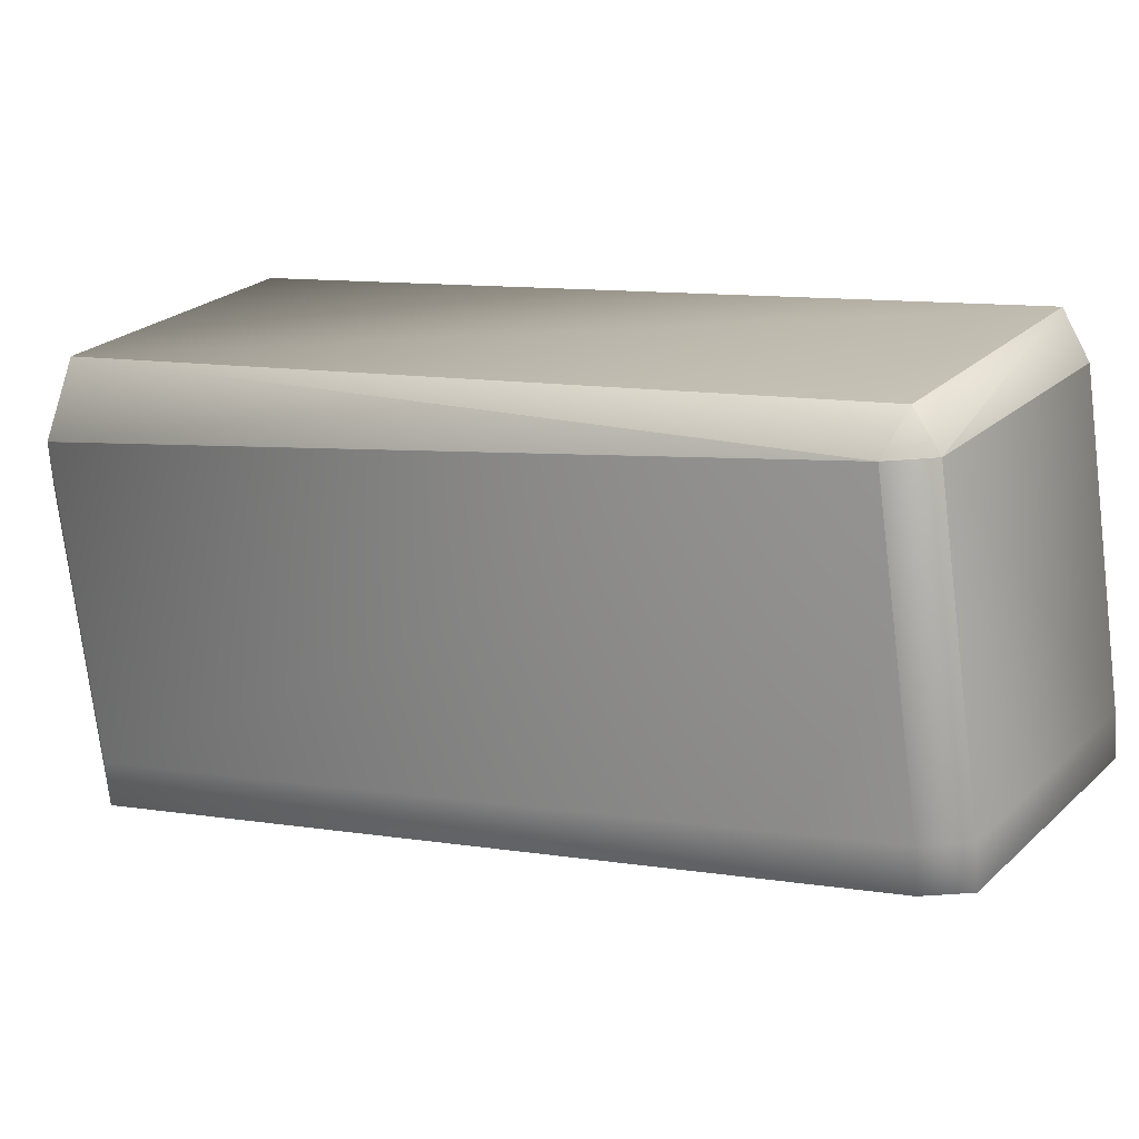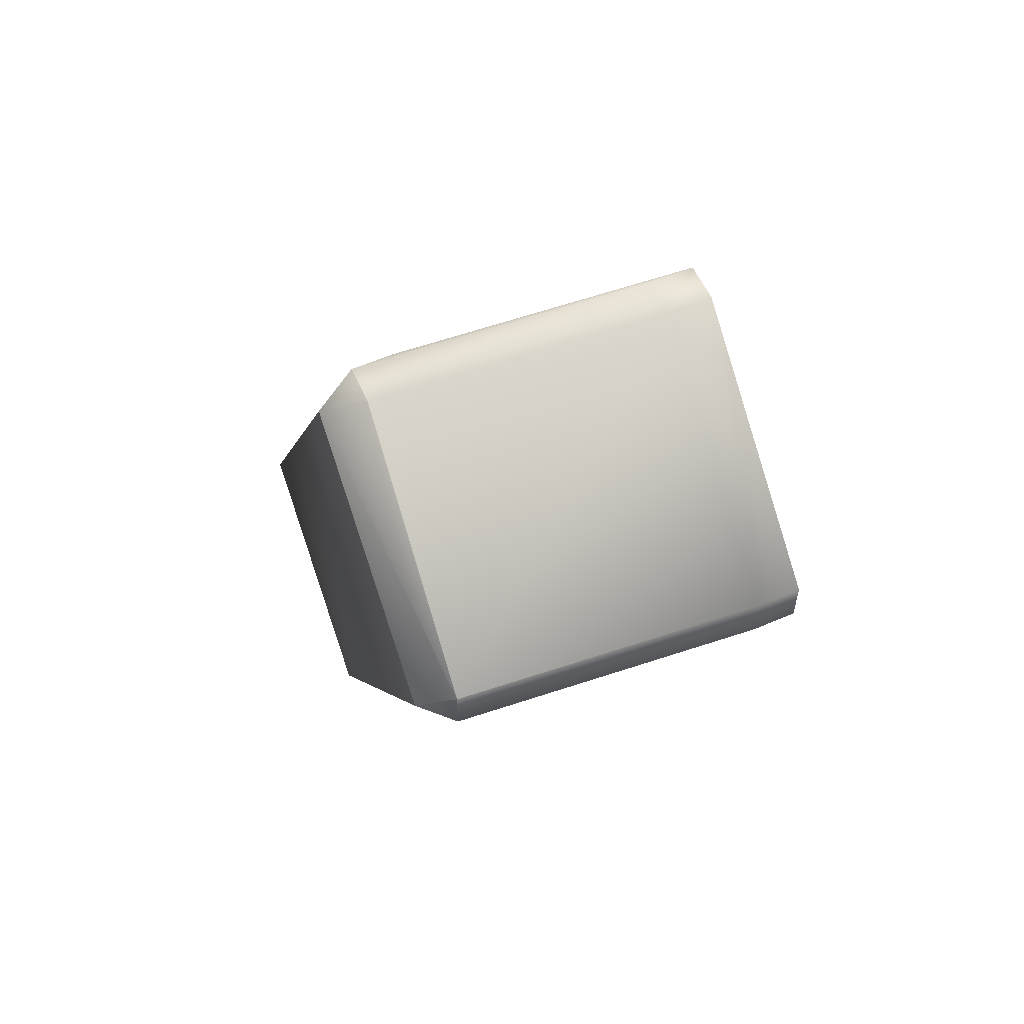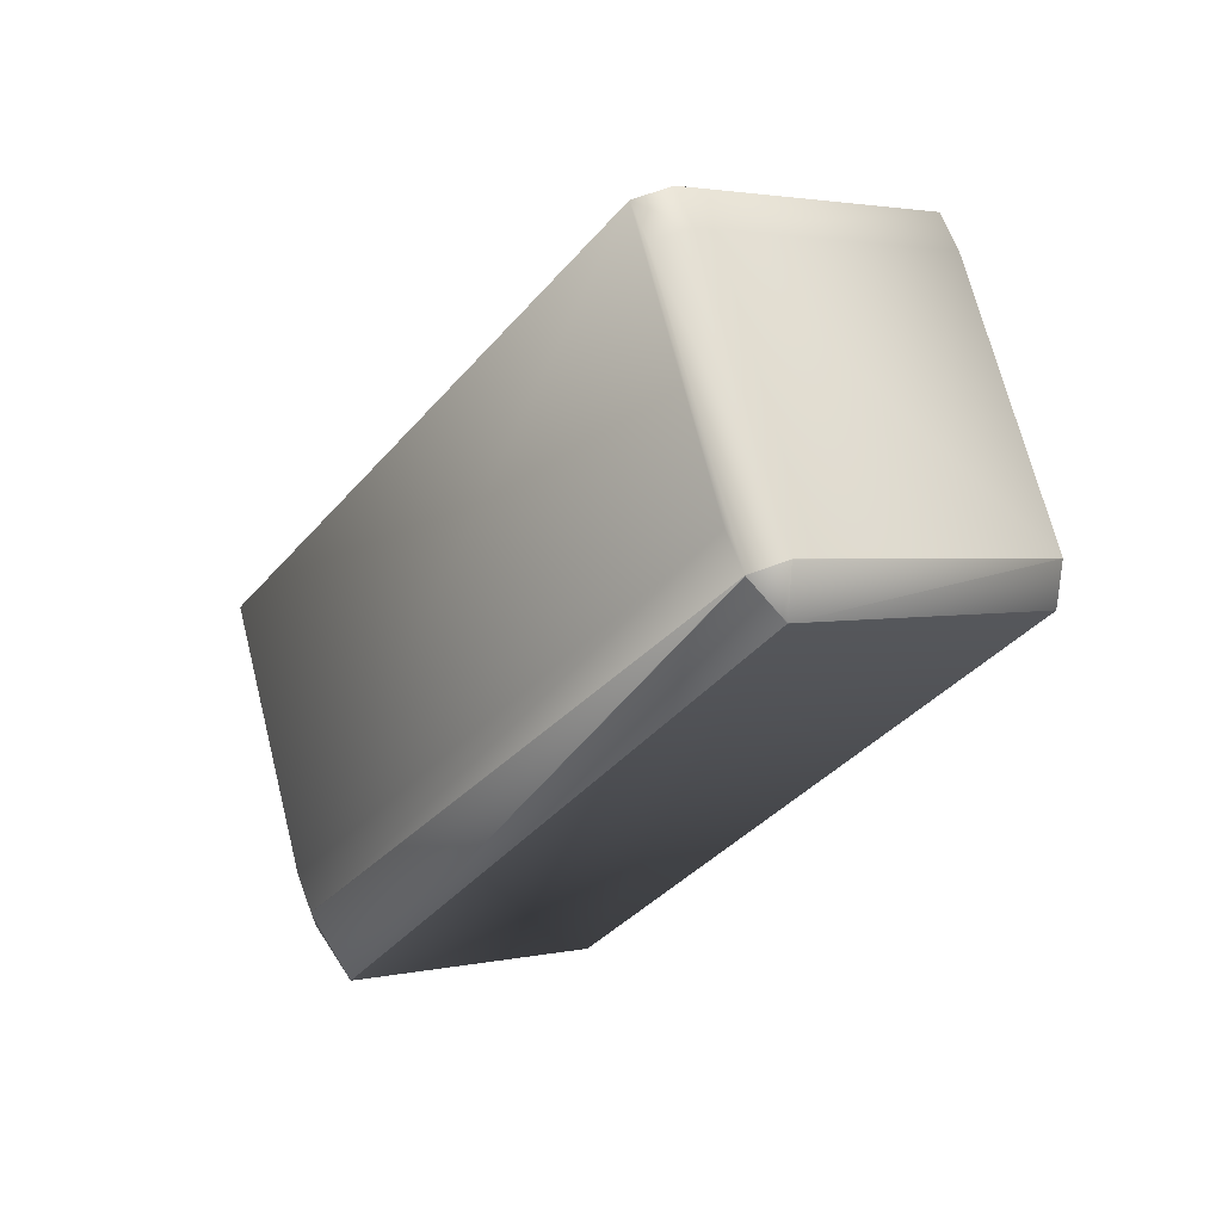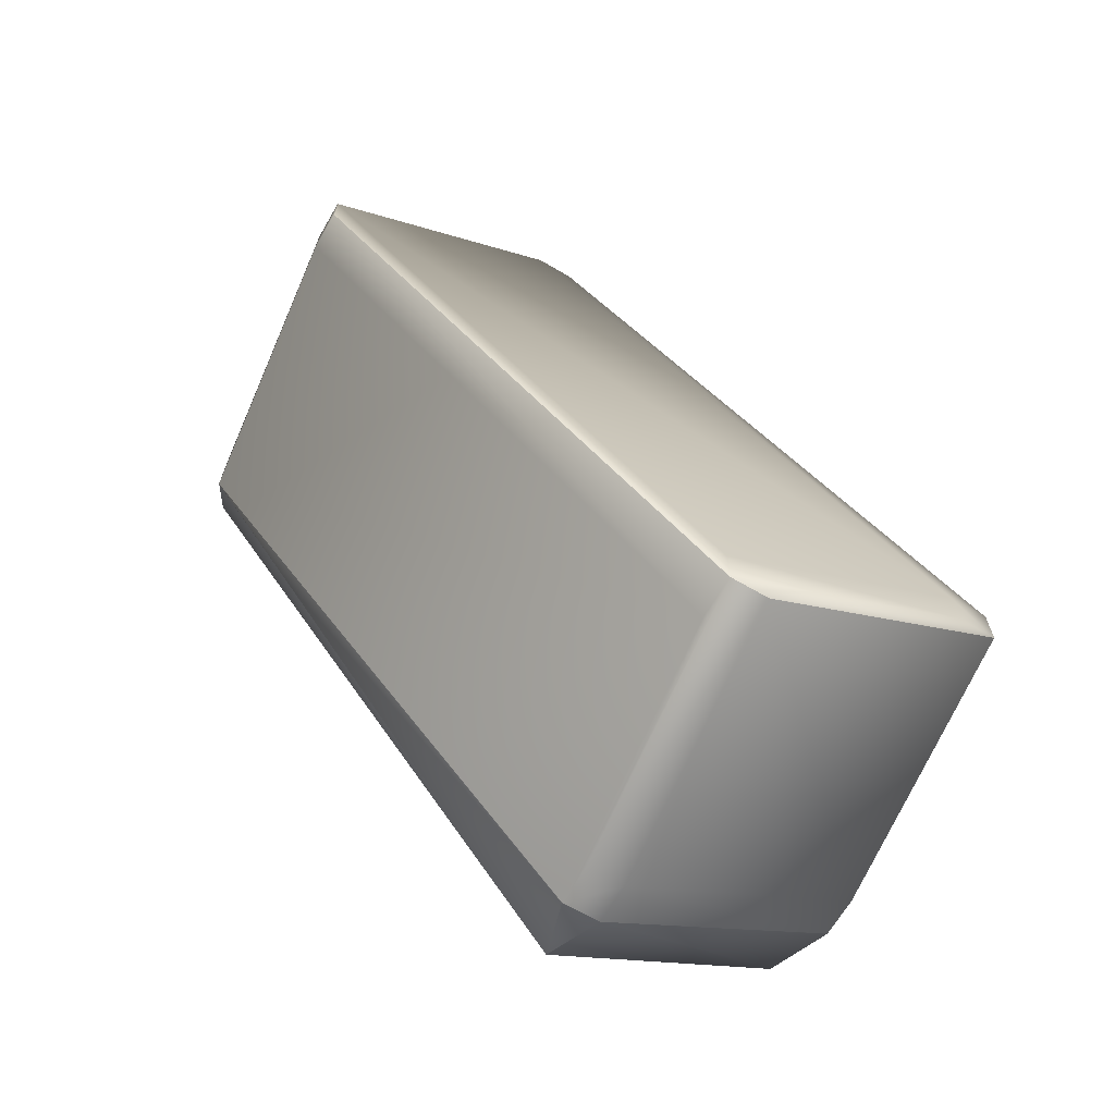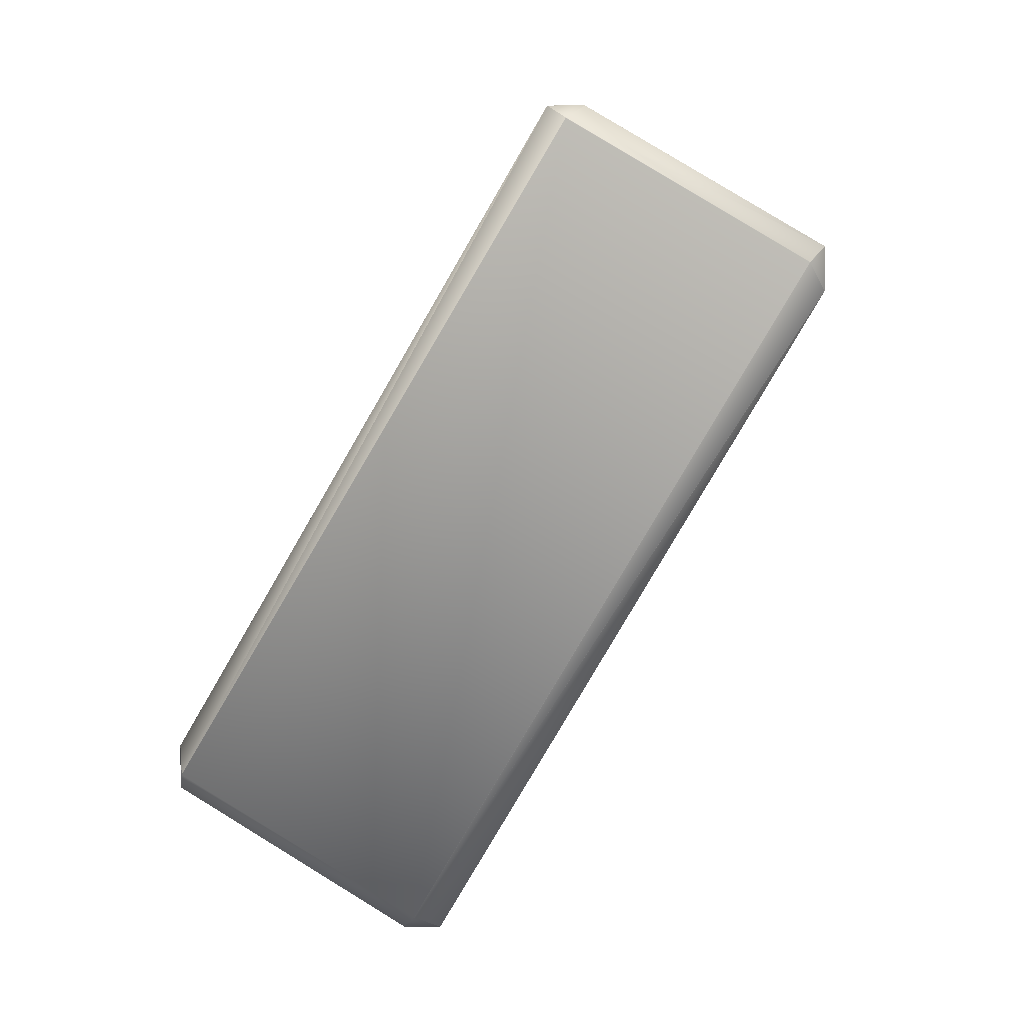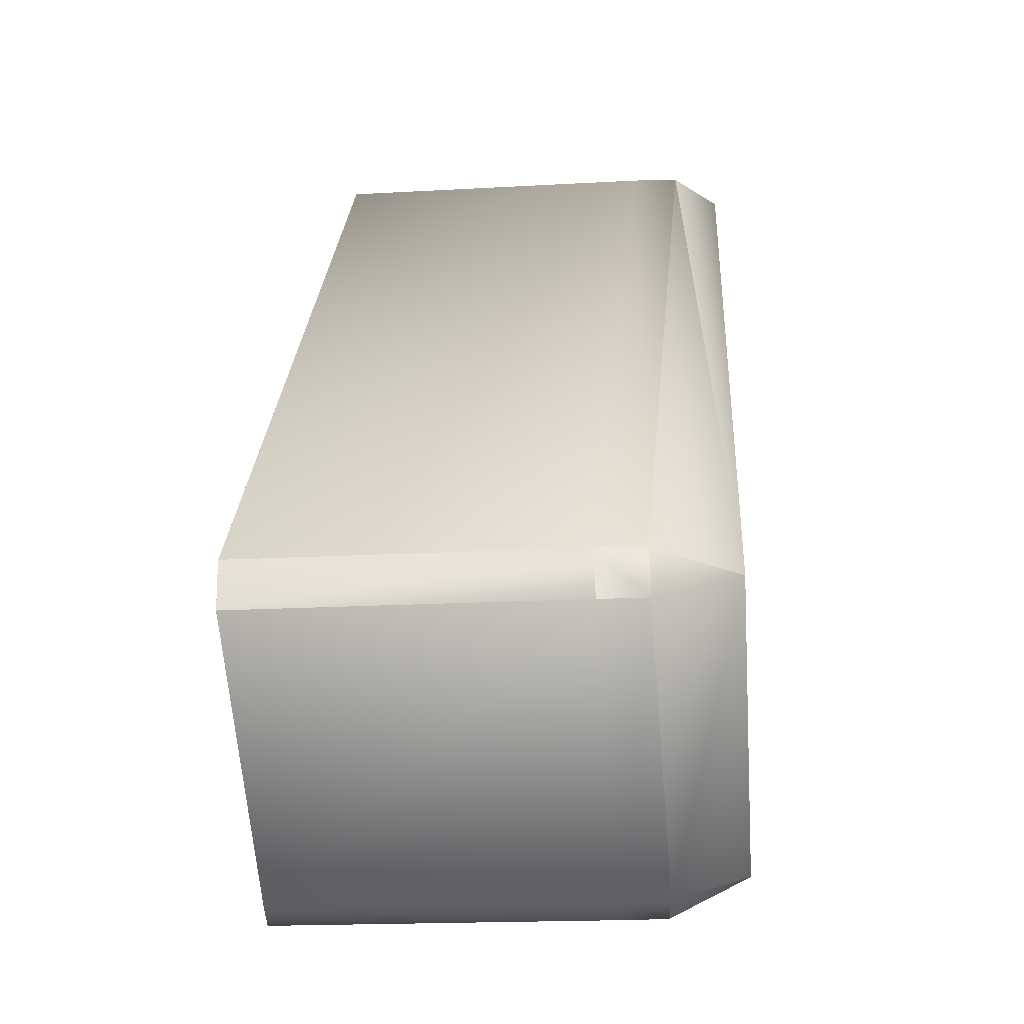
<metadata>
{"format":"obj","ext":"obj","renderer":"f3d","projection":"perspective","resolution":1024,"background":"white","views":[{"elev":-67.5,"azim":94.0,"up":"+Z"},{"elev":57.9,"azim":155.7,"up":"+Y"},{"elev":66.6,"azim":69.2,"up":"+Y"},{"elev":-66.7,"azim":-120.3,"up":"+Y"},{"elev":2.4,"azim":91.4,"up":"+Y"},{"elev":58.8,"azim":-1.4,"up":"+Z"}]}
</metadata>
<code>
v 0.02955 -0.3792 0.566
v 0.04535 -0.1613 0.4364
v 0.02955 -0.379 0.566
v 0.03389 -0.4264 0.4871
v 0.005669 -0.373 0.5707
v 0.005669 -0.3875 0.5707
v 0.01211 -0.4347 0.492
v 0.0122 -0.4346 0.492
v 0.01215 -0.4347 0.492
v 0.04969 -0.2085 0.3575
v 0.04969 -0.2085 0.3574
v 0.04969 -0.2083 0.3574
v 0.04969 -0.2083 0.3575
v 0.03389 -0.4264 0.487
v 0.03868 -0.2169 0.3514
v 0.03865 -0.2169 0.3514
v 0.03865 -0.2025 0.3514
v 0.04535 -0.1611 0.4364
v 0.04535 -0.1611 0.4362
v 0.03199 -0.1553 0.4425
v 0.03208 -0.1553 0.4425
v 0.03205 -0.1553 0.4425
v 0.03202 -0.1553 0.4425
v 0.03862 -0.2025 0.3514
v 0.03859 -0.2024 0.3514
v 0.0122 -0.4346 0.4796
v 0.01215 -0.4347 0.4796
v 0.03862 -0.217 0.3514
v 0.03852 -0.217 0.3513
v 0.03859 -0.217 0.3514
v 0.03856 -0.217 0.3514
v 0.03854 -0.217 0.3513
v 0.005615 -0.373 0.5707
v 0.005568 -0.373 0.5707
v 0.03197 -0.1553 0.4425
v 0.03856 -0.2024 0.3514
v 0.03202 -0.1553 0.4301
v 0.03199 -0.1553 0.4301
v 0.03854 -0.2024 0.3513
v 0.005615 -0.3875 0.5707
v 0.005568 -0.3875 0.5707
v 0.01207 -0.4347 0.492
v 0.01211 -0.4347 0.4795
v 0.005528 -0.3729 0.5707
v 0.005528 -0.3875 0.5707
v 0.01207 -0.4347 0.4795
v 0.03195 -0.1553 0.4426
v 0.005494 -0.3729 0.5707
v 0.005494 -0.3875 0.5707
v 0.01204 -0.4347 0.492
v 0.03852 -0.2024 0.3513
v 0.01204 -0.4347 0.4795
v 0.0385 -0.217 0.3513
v 0.03197 -0.1553 0.4301
v 0.005467 -0.3729 0.5707
v 0.005467 -0.3875 0.5707
v 0.01202 -0.4347 0.492
v 0.0385 -0.2024 0.3513
v 0.01202 -0.4347 0.4795
v 0.03195 -0.1553 0.4301
v -0.0081 -0.3729 0.5707
v -0.0081 -0.3875 0.5707
v 0.005447 -0.3876 0.5707
v 0.012 -0.4347 0.492
v -0.1023 -0.3825 0.5599
v -0.1023 -0.3679 0.5599
v -0.1024 -0.3825 0.5599
v -0.008118 -0.3876 0.5707
v -0.008118 -0.3729 0.5707
v 0.03849 -0.2024 0.3513
v 0.03194 -0.1553 0.4301
v 0.03194 -0.1553 0.4426
v -0.05575 -0.212 0.3405
v -0.05575 -0.1973 0.3405
v 0.012 -0.4347 0.4795
v 0.03849 -0.217 0.3513
v 0.005447 -0.3729 0.5707
v -0.1024 -0.3679 0.5599
v -0.0623 -0.1502 0.4192
v -0.001568 -0.4347 0.492
v -0.08224 -0.4296 0.4686
v -0.001568 -0.4347 0.4795
v -0.06932 -0.212 0.3405
v -0.09581 -0.4296 0.4686
v -0.09581 -0.4296 0.4811
v -0.1024 -0.3825 0.5599
v -0.0623 -0.1502 0.4317
v -0.06932 -0.1973 0.3405
v 0.01837 -0.1553 0.4426
v -0.07587 -0.1502 0.4192
v -0.07587 -0.1502 0.4192
v -0.07587 -0.1502 0.4317
v -0.07587 -0.1502 0.4317
v -0.09581 -0.4296 0.4686
v -0.06932 -0.212 0.3405
v -0.09581 -0.4296 0.4811
v -0.06932 -0.1973 0.3405
v -0.1024 -0.3679 0.5599
v -0.1024 -0.3679 0.5474
v -0.09581 -0.415 0.4686
v -0.1024 -0.3825 0.5474
f 1 2 3
f 1 4 2
f 1 3 5
f 1 6 7
f 1 8 4
f 1 5 6
f 1 9 8
f 1 7 9
f 10 11 12
f 10 12 13
f 10 2 4
f 10 14 11
f 10 4 14
f 10 13 2
f 11 14 15
f 11 15 16
f 11 17 12
f 11 16 17
f 18 2 13
f 18 3 2
f 18 13 19
f 18 19 20
f 18 21 3
f 18 22 21
f 18 23 22
f 18 20 23
f 12 19 13
f 12 17 24
f 12 24 25
f 12 25 19
f 14 4 8
f 14 16 15
f 14 26 27
f 14 8 26
f 14 28 16
f 14 27 29
f 14 30 28
f 14 31 30
f 14 32 31
f 14 29 32
f 3 21 22
f 3 22 23
f 3 33 5
f 3 23 20
f 3 34 33
f 3 20 35
f 3 35 34
f 19 25 36
f 19 37 38
f 19 36 39
f 19 39 37
f 19 38 20
f 17 16 24
f 16 28 24
f 6 5 33
f 6 40 7
f 6 33 40
f 24 28 25
f 26 8 9
f 26 9 27
f 28 30 25
f 25 30 36
f 40 33 34
f 40 41 42
f 40 34 41
f 40 42 7
f 27 9 7
f 27 43 29
f 27 7 43
f 30 31 36
f 41 34 44
f 41 45 42
f 41 44 45
f 37 39 38
f 36 31 39
f 43 7 42
f 43 46 29
f 43 42 46
f 31 32 39
f 34 35 47
f 34 47 44
f 45 44 48
f 45 49 50
f 45 50 42
f 45 48 49
f 39 32 51
f 39 51 38
f 46 42 50
f 46 52 53
f 46 50 52
f 46 53 29
f 20 38 35
f 38 51 54
f 38 54 35
f 32 29 51
f 44 47 48
f 49 48 55
f 49 56 57
f 49 57 50
f 49 55 56
f 51 29 58
f 51 58 54
f 52 50 57
f 52 59 53
f 52 57 59
f 35 54 47
f 54 60 47
f 54 58 60
f 29 53 58
f 48 47 55
f 56 61 62
f 56 62 63
f 56 55 61
f 56 63 64
f 56 64 57
f 65 66 67
f 65 67 68
f 65 69 66
f 65 68 69
f 60 58 70
f 60 70 71
f 60 71 72
f 60 72 47
f 58 53 73
f 58 73 74
f 58 74 70
f 59 57 64
f 59 75 76
f 59 64 75
f 59 76 53
f 47 72 55
f 61 55 77
f 61 69 68
f 61 68 62
f 61 77 69
f 53 76 73
f 62 68 63
f 66 69 78
f 66 78 67
f 55 72 77
f 70 79 71
f 70 74 79
f 63 80 64
f 63 68 80
f 81 75 82
f 81 73 76
f 81 83 73
f 81 82 84
f 81 76 75
f 81 84 83
f 80 75 64
f 80 82 75
f 80 85 82
f 80 68 85
f 67 85 68
f 67 78 86
f 67 86 85
f 71 87 72
f 71 79 87
f 73 83 88
f 73 88 74
f 72 89 77
f 72 87 89
f 90 79 88
f 90 88 91
f 90 92 79
f 90 91 93
f 90 93 92
f 83 84 94
f 83 95 88
f 83 94 95
f 89 87 92
f 89 69 77
f 89 92 69
f 87 79 92
f 82 85 84
f 79 74 88
f 85 86 96
f 85 96 84
f 69 92 78
f 88 95 97
f 88 97 91
f 92 93 98
f 92 98 78
f 78 98 86
f 84 96 94
f 91 97 99
f 91 99 93
f 100 95 94
f 100 97 95
f 100 99 97
f 100 101 99
f 100 94 101
f 86 99 101
f 86 101 96
f 86 98 99
f 96 101 94
f 93 99 98

</code>
